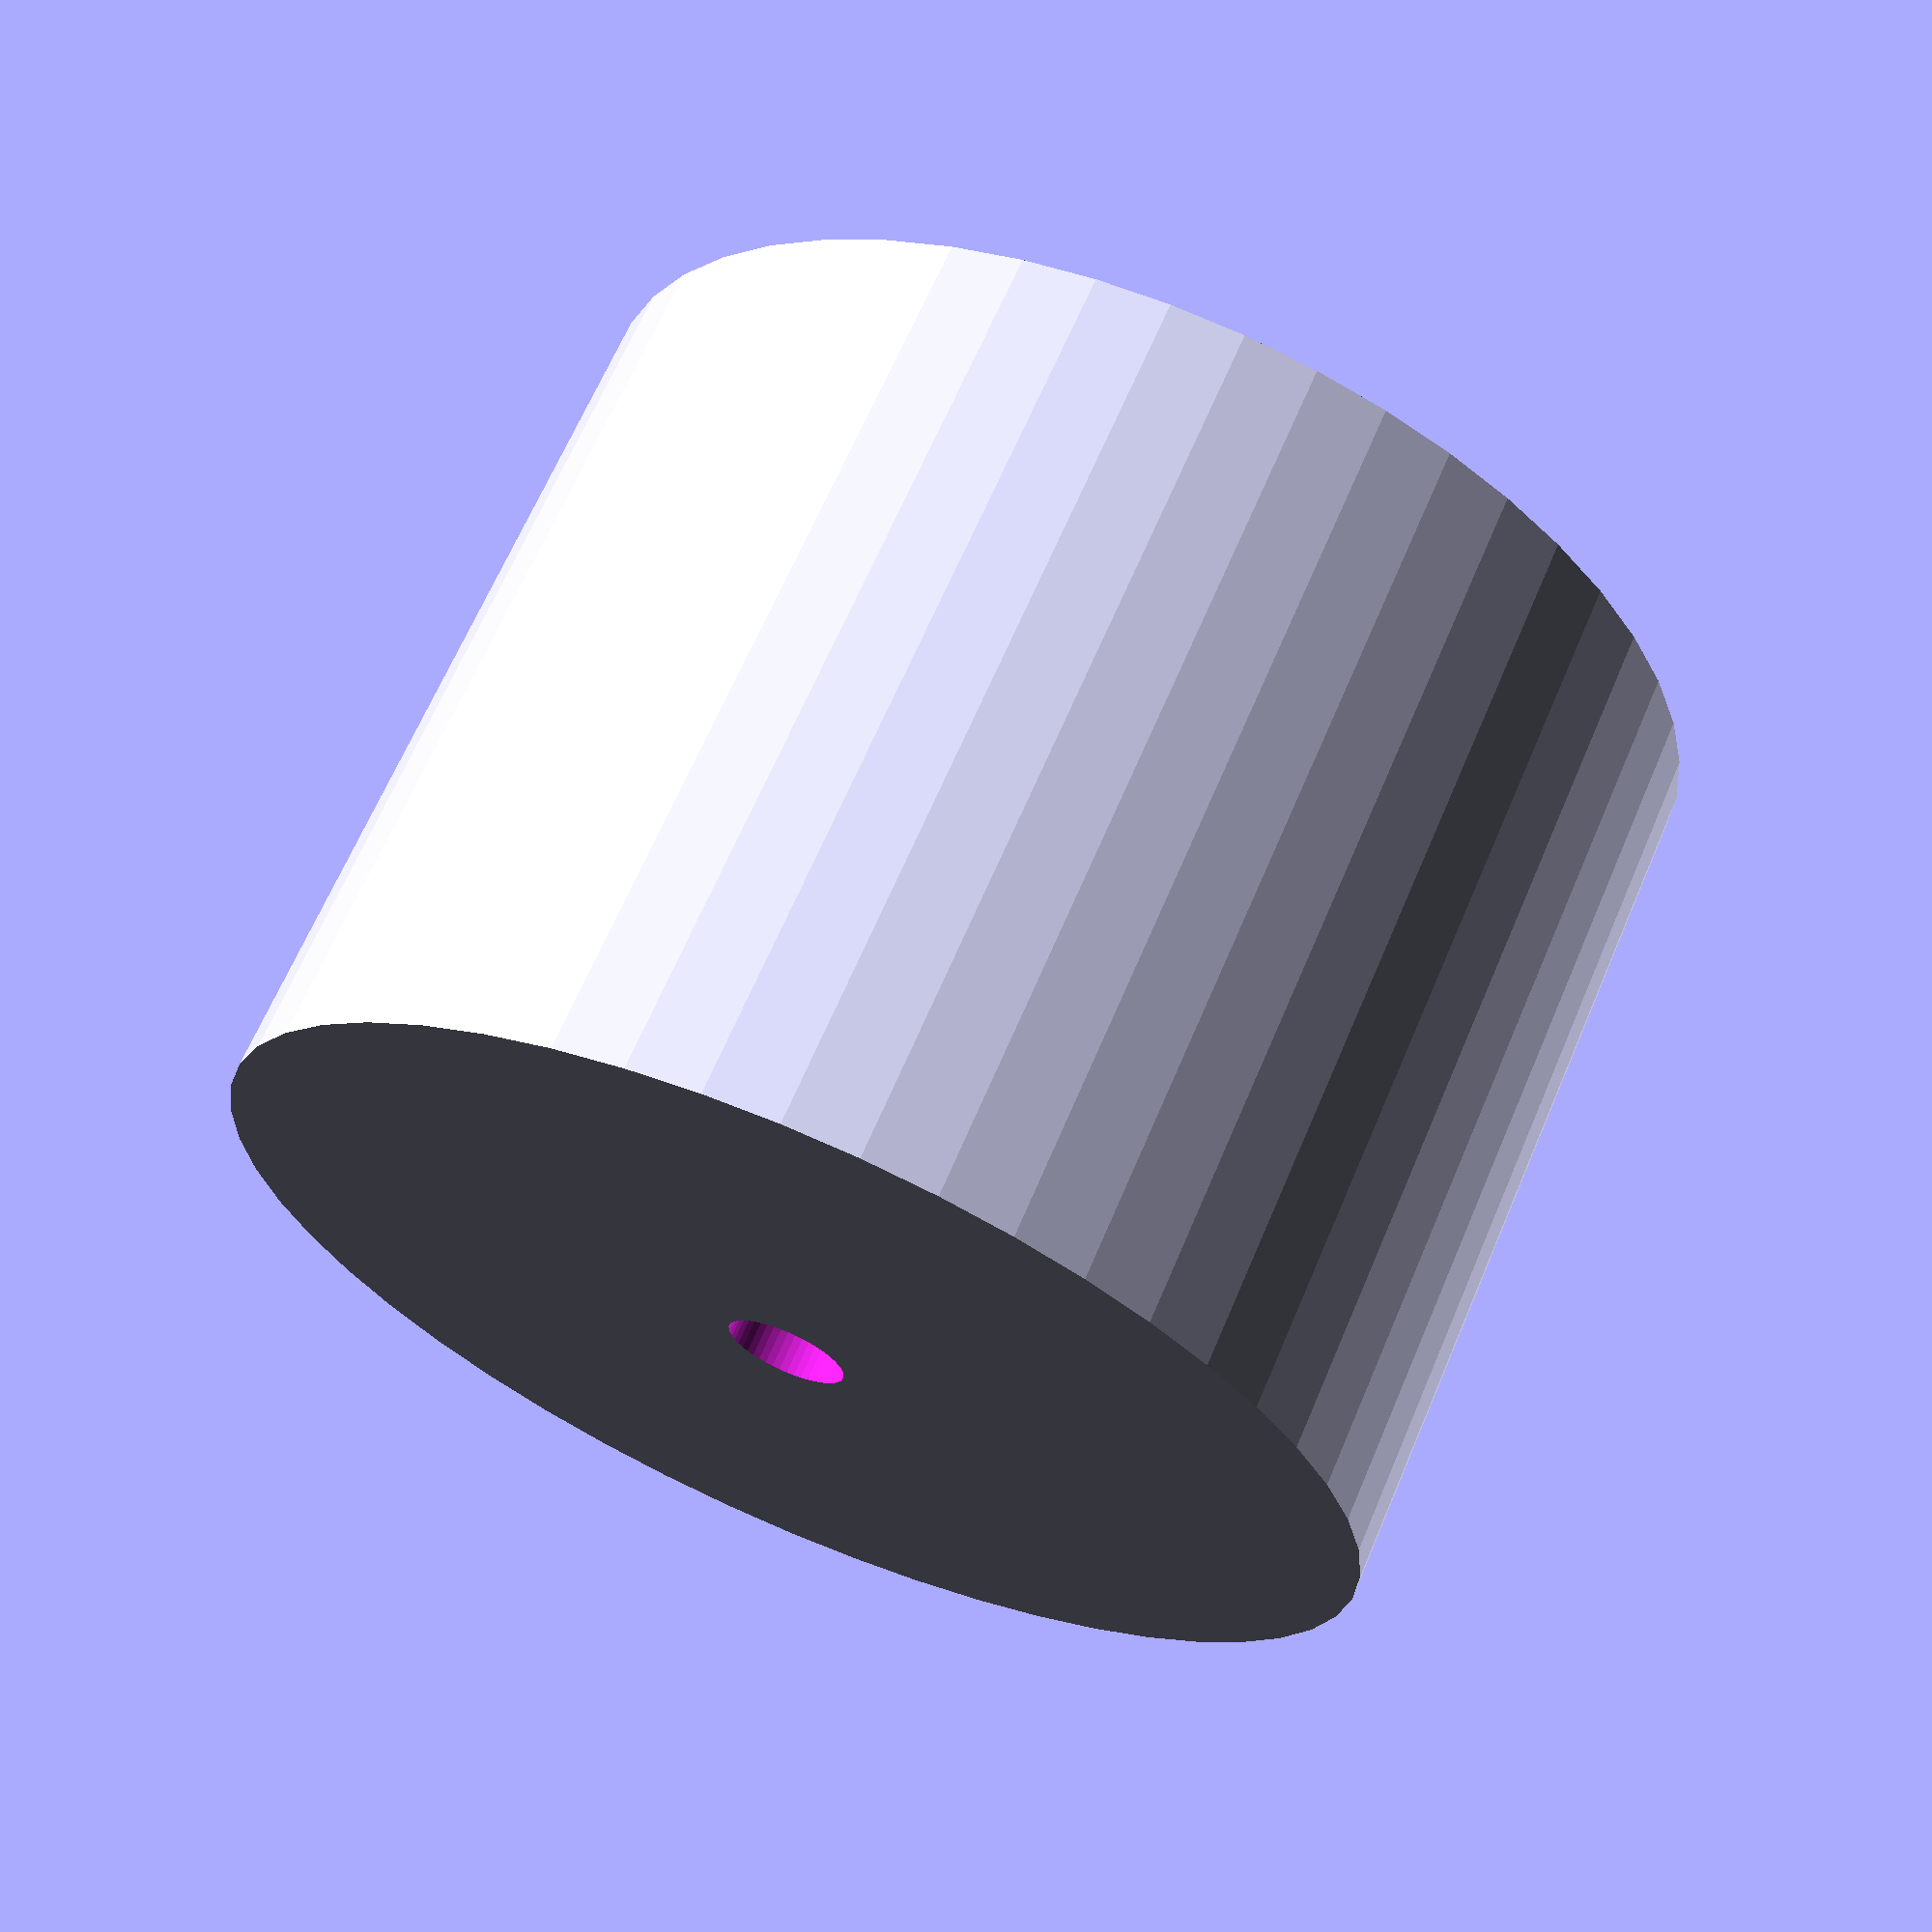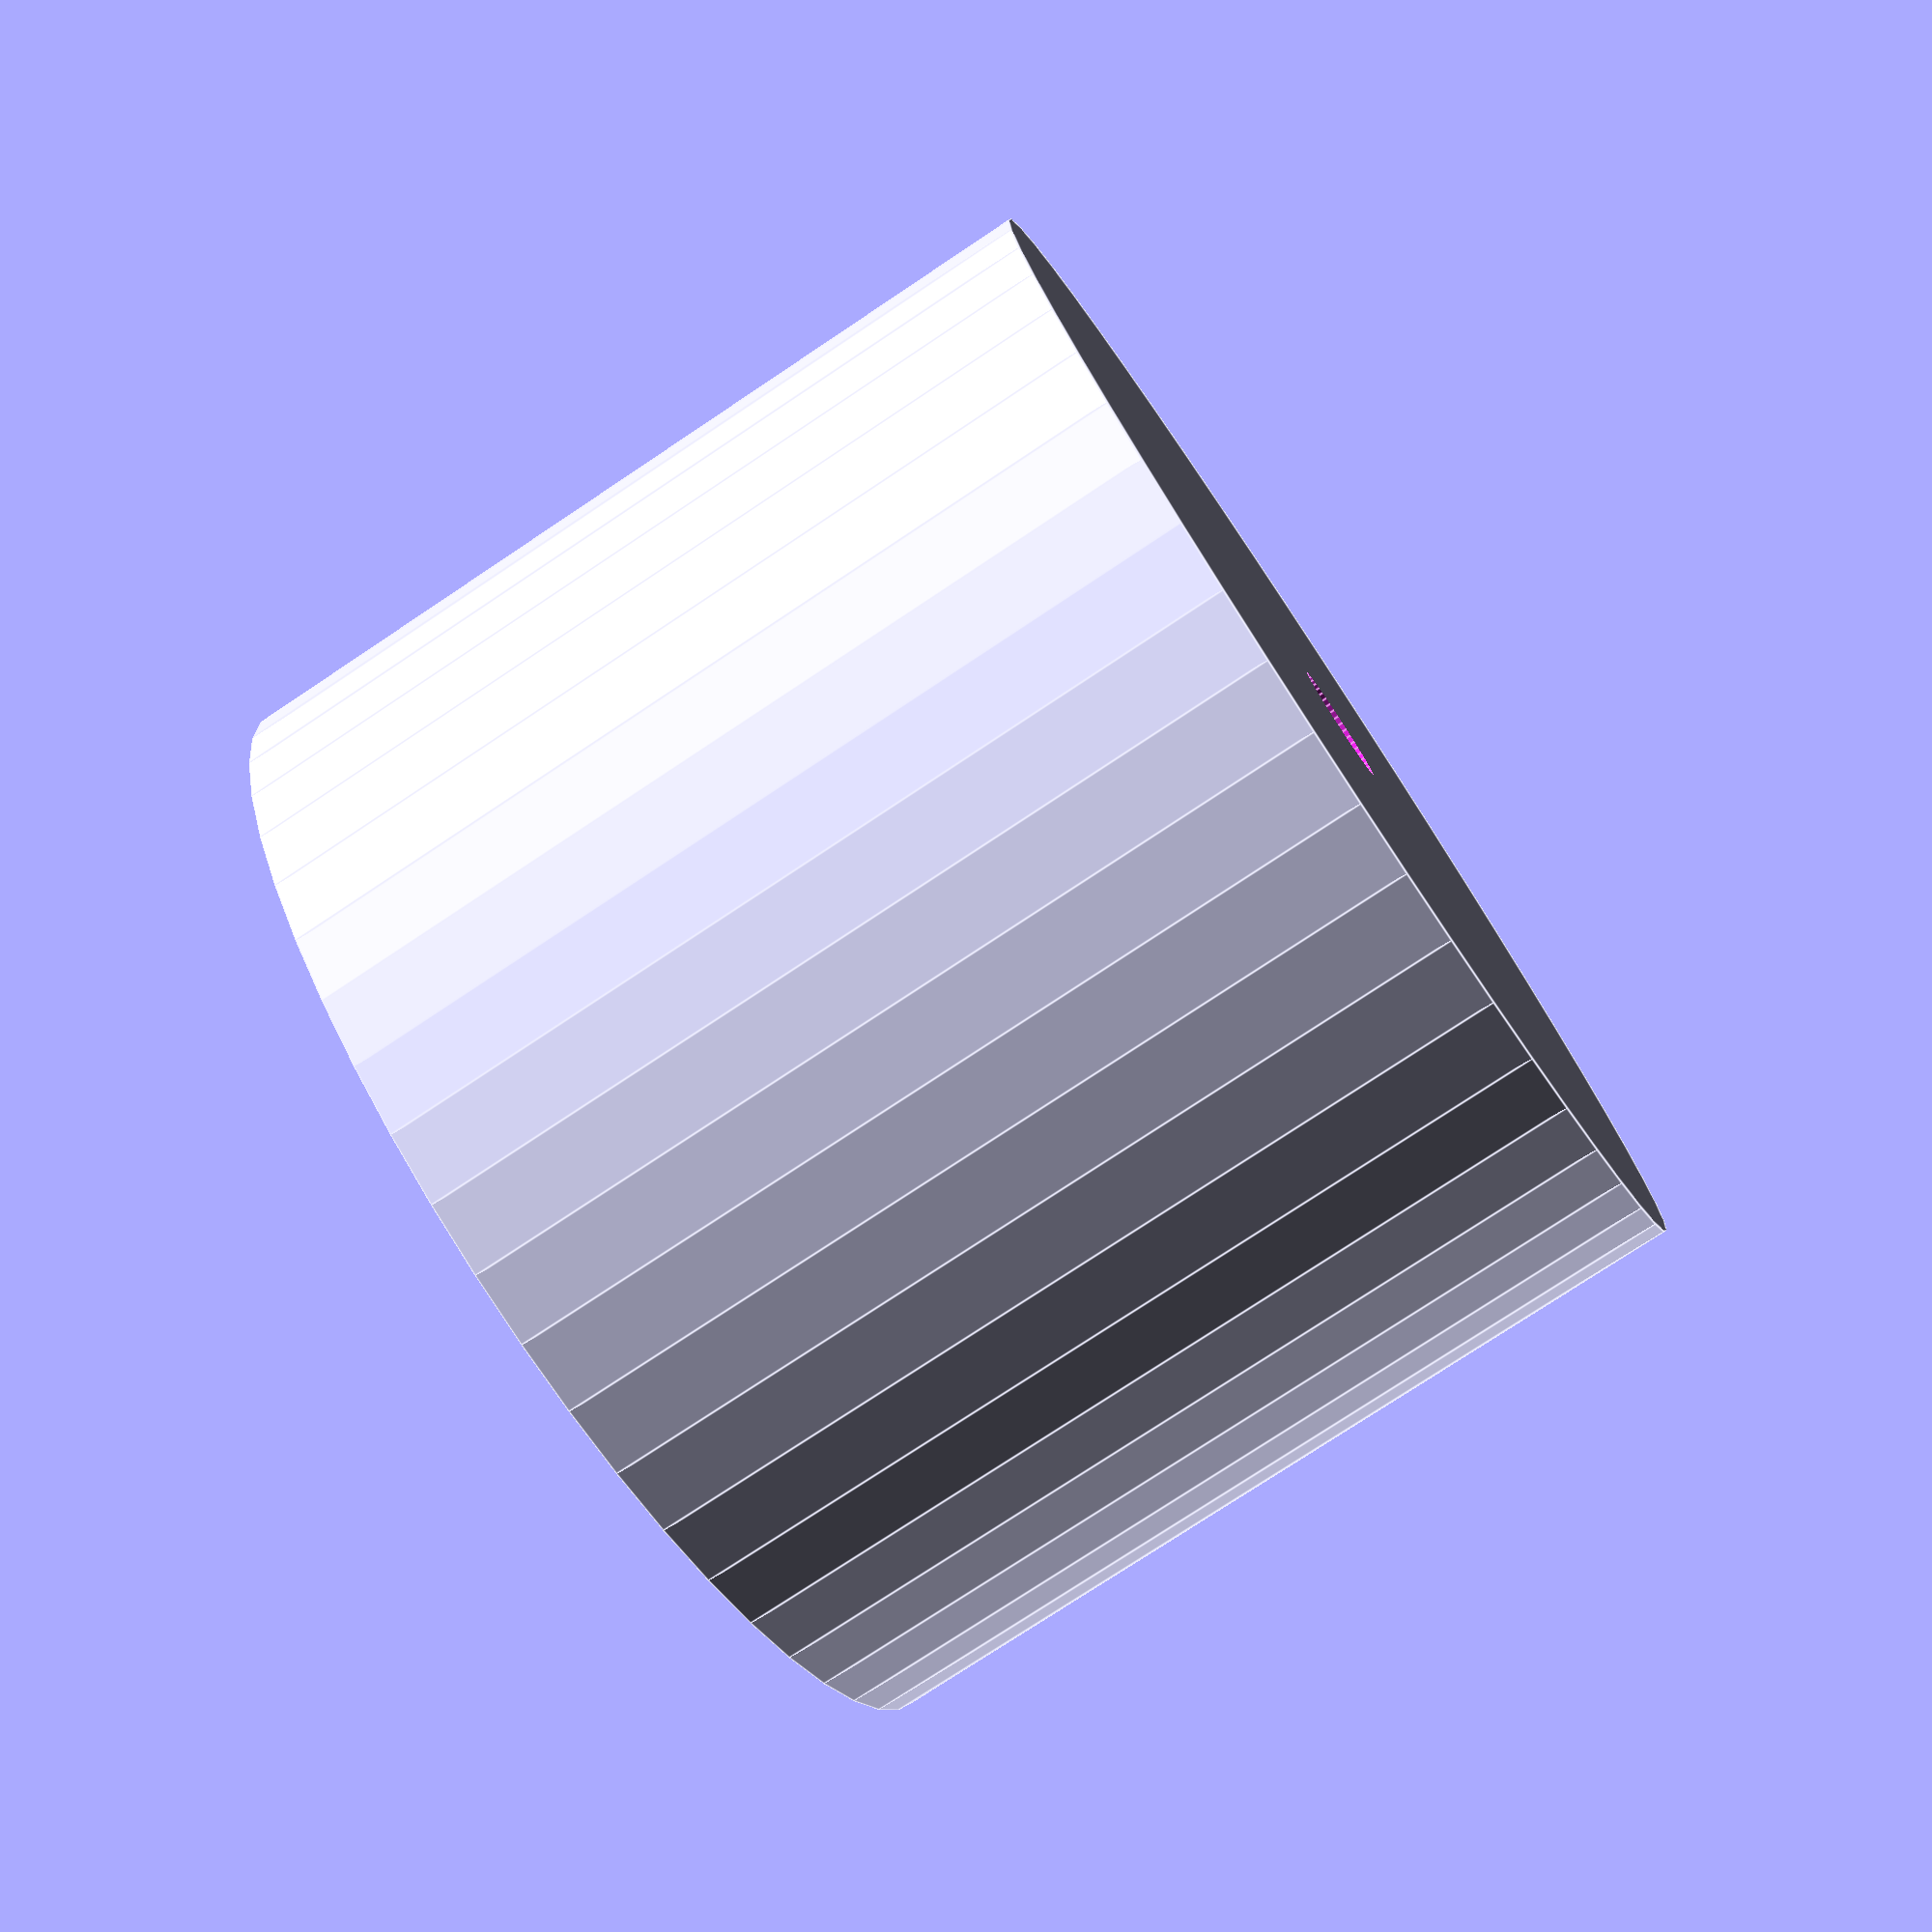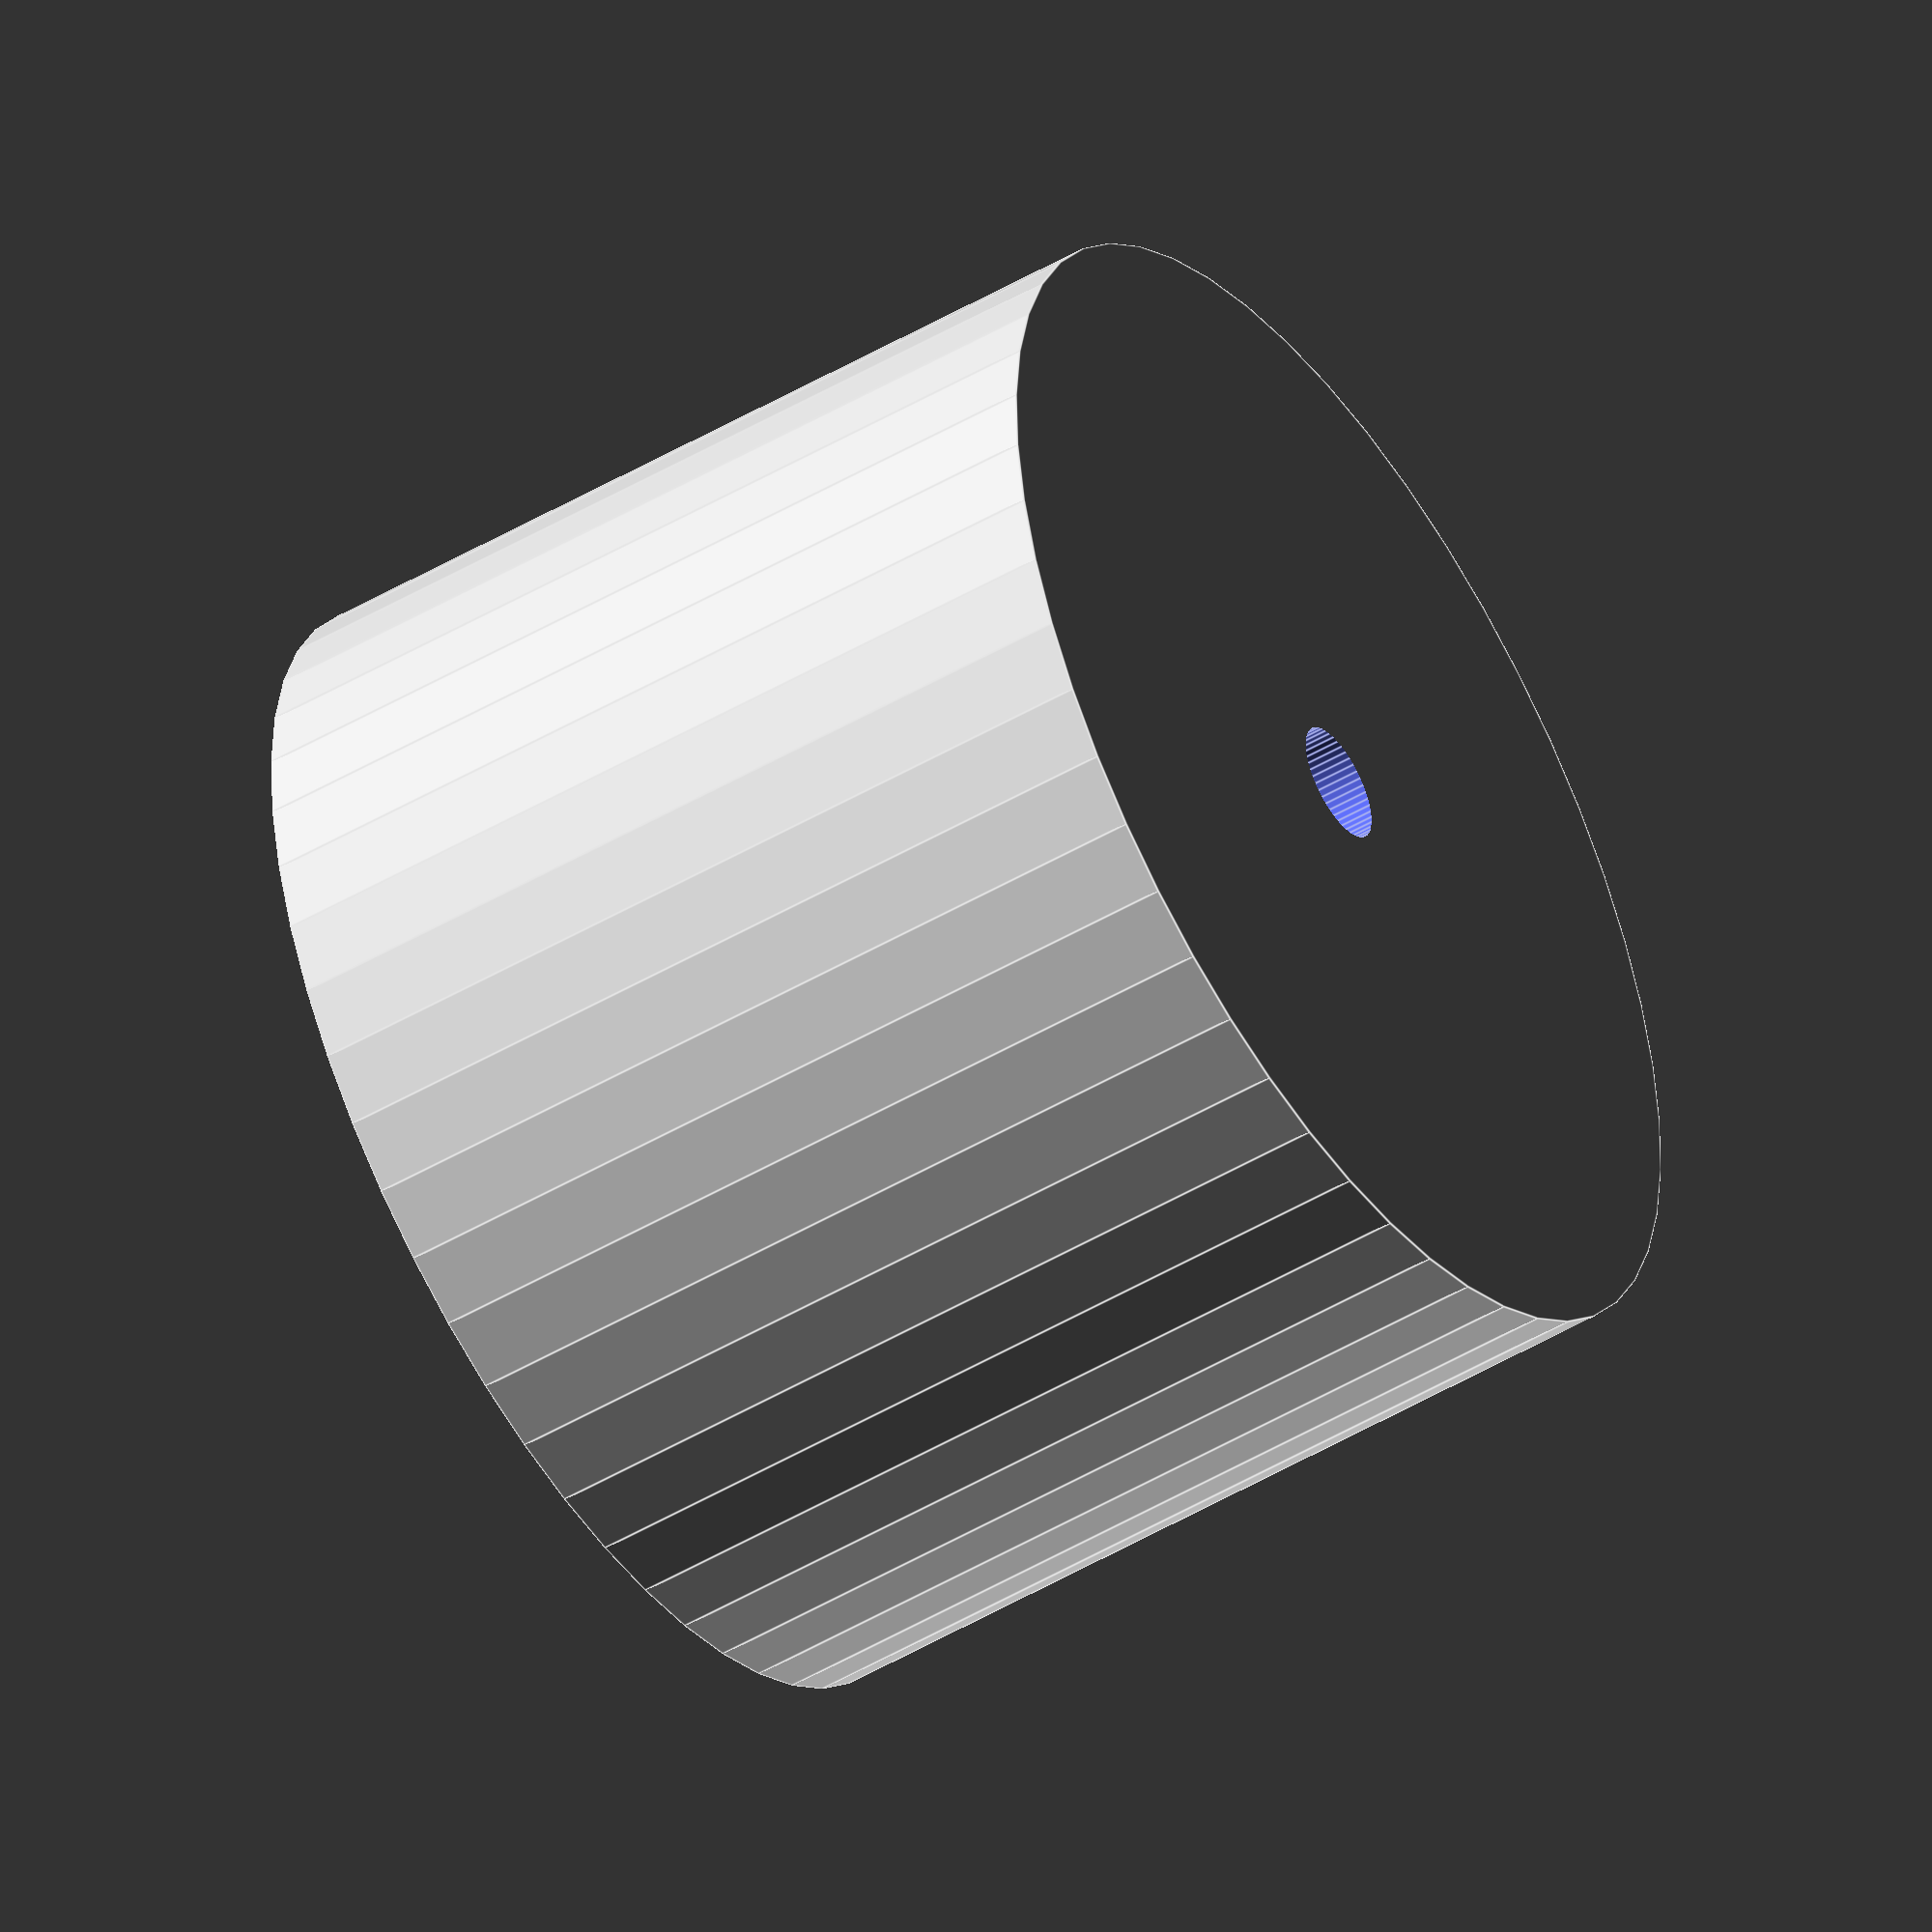
<openscad>
$fn = 50;


difference() {
	union() {
		translate(v = [0, 0, -16.5000000000]) {
			cylinder(h = 33, r = 22.0000000000);
		}
	}
	union() {
		translate(v = [0, 0, -100.0000000000]) {
			cylinder(h = 200, r = 2.2500000000);
		}
	}
}
</openscad>
<views>
elev=294.3 azim=185.2 roll=23.0 proj=p view=wireframe
elev=76.5 azim=193.3 roll=123.7 proj=p view=edges
elev=49.4 azim=224.8 roll=303.0 proj=o view=edges
</views>
